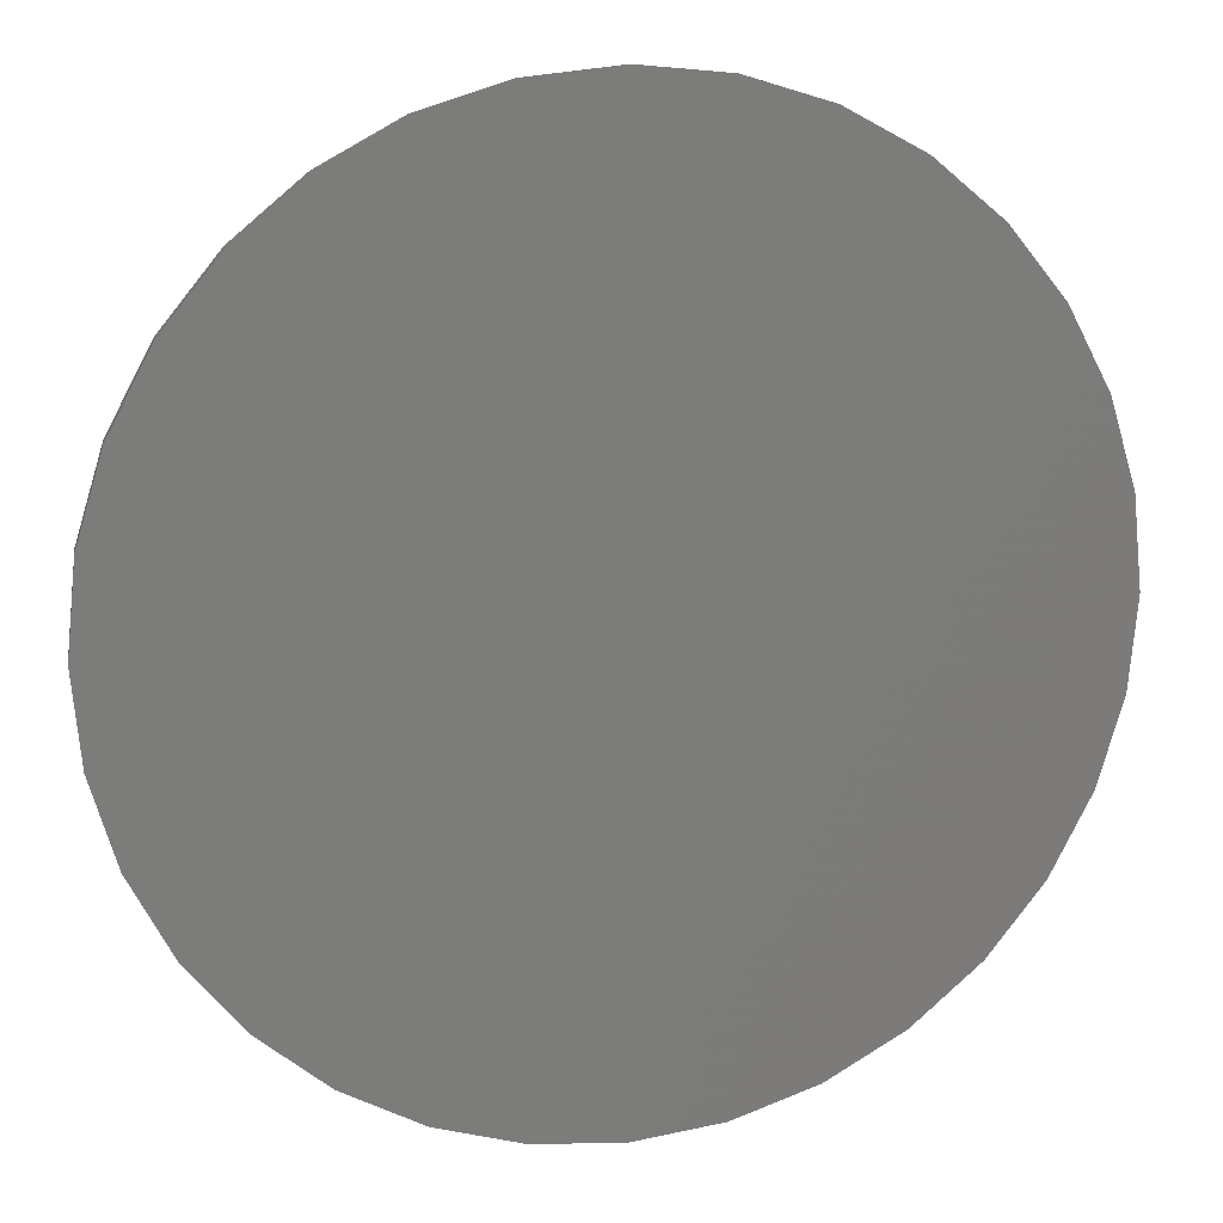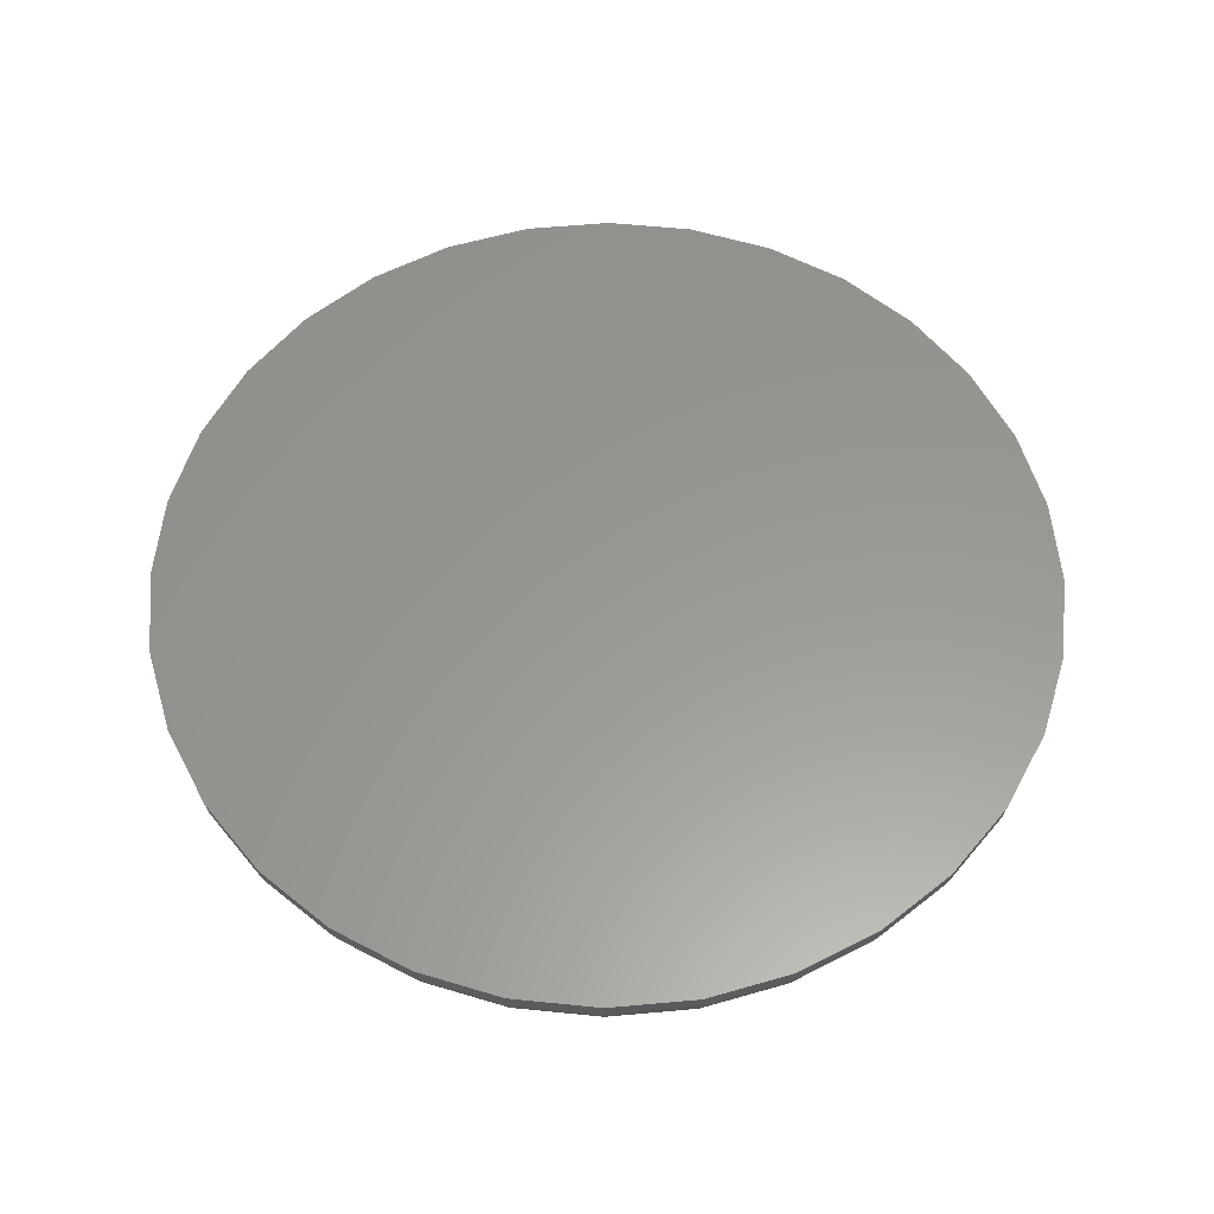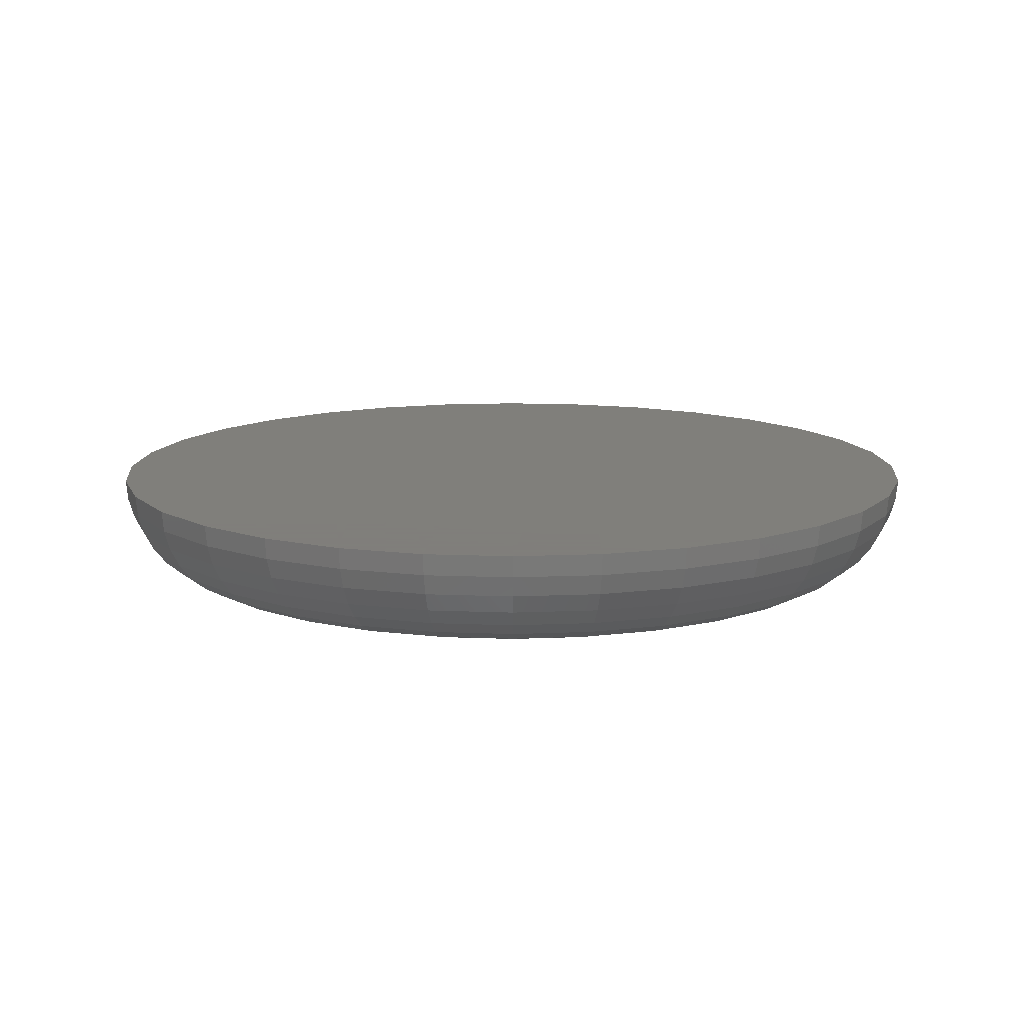
<metadata>
{"format":"stl","ext":"stl","renderer":"f3d","projection":"perspective","resolution":1024,"background":"white","views":[{"elev":14.0,"azim":-15.3,"up":"+Y"},{"elev":59.0,"azim":112.8,"up":"+Z"},{"elev":12.5,"azim":89.9,"up":"+Z"}]}
</metadata>
<code>
# stl→obj: 288 verts, 572 faces
v -0.0012 0.01497 0
v 0.003258 0.01632 0
v 0.007895 0.01678 0
v 0.01253 0.01632 0
v 0.01699 0.01497 0
v -0.005309 0.01277 0
v 0.0211 0.01277 0
v -0.008911 0.009815 0
v 0.0247 0.009815 0
v -0.01187 0.006214 0
v 0.02766 0.006214 0
v -0.01406 0.002105 0
v 0.02985 0.002105 0
v -0.01542 -0.002354 0
v 0.0312 -0.002354 0
v 0.02985 -0.01609 0
v -0.01406 -0.01609 0
v 0.0312 -0.01163 0
v -0.01187 -0.02019 0
v 0.02766 -0.02019 0
v -0.008911 -0.0238 0
v 0.0247 -0.0238 0
v -0.005309 -0.02675 0
v 0.0211 -0.02675 0
v -0.0012 -0.02895 0
v 0.01699 -0.02895 0
v 0.003258 -0.0303 0
v 0.007895 -0.03076 0
v 0.01253 -0.0303 0
v -0.01542 -0.01163 0
v -0.01587 -0.00699 0
v 0.03166 -0.00699 0
v 0.007895 0.02459 0.007812
v 0.001734 0.02398 0.007812
v -0.00419 0.02219 0.007812
v 0.01406 0.02398 0.007812
v 0.01998 0.02219 0.007812
v -0.00965 0.01927 0.007812
v 0.02544 0.01927 0.007812
v -0.01443 0.01534 0.007812
v 0.03022 0.01534 0.007812
v -0.01836 0.01055 0.007812
v 0.03415 0.01055 0.007812
v -0.02128 0.005095 0.007812
v 0.03707 0.005095 0.007812
v -0.02308 -0.0008294 0.007812
v 0.03887 -0.0008294 0.007812
v 0.03887 -0.01315 0.007812
v -0.02128 -0.01907 0.007812
v 0.03707 -0.01907 0.007812
v -0.01836 -0.02453 0.007812
v 0.03415 -0.02453 0.007812
v -0.01443 -0.02932 0.007812
v 0.03022 -0.02932 0.007812
v -0.00965 -0.03325 0.007812
v 0.02544 -0.03325 0.007812
v -0.00419 -0.03617 0.007812
v 0.01998 -0.03617 0.007812
v 0.001734 -0.03796 0.007812
v 0.007895 -0.03857 0.007812
v 0.01406 -0.03796 0.007812
v 0.03947 -0.00699 0.007812
v -0.02368 -0.00699 0.007812
v -0.02308 -0.01315 0.007812
v -0.02353 -0.00699 0.006288
v -0.02293 -0.0008587 0.006288
v -0.02309 -0.00699 0.004823
v -0.02249 -0.0009454 0.004823
v -0.02237 -0.00699 0.003472
v -0.02179 -0.001086 0.003472
v -0.0214 -0.00699 0.002288
v -0.02083 -0.001276 0.002288
v -0.02021 -0.00699 0.001317
v -0.01967 -0.001507 0.001317
v -0.01886 -0.00699 0.0005947
v -0.01835 -0.00177 0.0005947
v -0.0174 -0.00699 0.0001501
v -0.01691 -0.002056 0.0001501
v 0.03872 -0.0008587 0.006288
v 0.03932 -0.00699 0.006288
v 0.03828 -0.0009454 0.004823
v 0.03888 -0.00699 0.004823
v 0.03758 -0.001086 0.003472
v 0.03816 -0.00699 0.003472
v 0.03662 -0.001276 0.002288
v 0.03719 -0.00699 0.002288
v 0.03546 -0.001507 0.001317
v 0.036 -0.00699 0.001317
v 0.03414 -0.00177 0.0005947
v 0.03465 -0.00699 0.0005947
v 0.0327 -0.002056 0.0001501
v 0.03319 -0.00699 0.0001501
v 0.03693 0.005037 0.006288
v 0.03652 0.004867 0.004823
v 0.03585 0.004591 0.003472
v 0.03496 0.004219 0.002288
v 0.03386 0.003766 0.001317
v 0.03261 0.003249 0.0005947
v 0.03126 0.002688 0.0001501
v 0.03403 0.01047 0.006288
v 0.03366 0.01022 0.004823
v 0.03306 0.009823 0.003472
v 0.03225 0.009283 0.002288
v 0.03126 0.008625 0.001317
v 0.03014 0.007875 0.0005947
v 0.02892 0.007061 0.0001501
v 0.03012 0.01523 0.006288
v 0.0298 0.01492 0.004823
v 0.02929 0.01441 0.003472
v 0.02861 0.01372 0.002288
v 0.02777 0.01288 0.001317
v 0.02681 0.01193 0.0005947
v 0.02578 0.01089 0.0001501
v 0.02536 0.01914 0.006288
v 0.02511 0.01877 0.004823
v 0.02471 0.01817 0.003472
v 0.02417 0.01736 0.002288
v 0.02351 0.01638 0.001317
v 0.02276 0.01526 0.0005947
v 0.02195 0.01404 0.0001501
v 0.01992 0.02205 0.006288
v 0.01975 0.02164 0.004823
v 0.01948 0.02097 0.003472
v 0.0191 0.02007 0.002288
v 0.01865 0.01898 0.001317
v 0.01813 0.01773 0.0005947
v 0.01757 0.01638 0.0001501
v 0.01403 0.02383 0.006288
v 0.01394 0.0234 0.004823
v 0.0138 0.02269 0.003472
v 0.01361 0.02174 0.002288
v 0.01338 0.02058 0.001317
v 0.01311 0.01925 0.0005947
v 0.01283 0.01781 0.0001501
v 0.007895 0.02444 0.006288
v 0.007895 0.02399 0.004823
v 0.007895 0.02327 0.003472
v 0.007895 0.0223 0.002288
v 0.007895 0.02112 0.001317
v 0.007895 0.01977 0.0005947
v 0.007895 0.0183 0.0001501
v 0.001763 0.02383 0.006288
v 0.00185 0.0234 0.004823
v 0.001991 0.02269 0.003472
v 0.00218 0.02174 0.002288
v 0.002411 0.02058 0.001317
v 0.002675 0.01925 0.0005947
v 0.002961 0.01781 0.0001501
v -0.004133 0.02205 0.006288
v -0.003962 0.02164 0.004823
v -0.003686 0.02097 0.003472
v -0.003314 0.02007 0.002288
v -0.002861 0.01898 0.001317
v -0.002344 0.01773 0.0005947
v -0.001784 0.01638 0.0001501
v -0.009566 0.01914 0.006288
v -0.009319 0.01877 0.004823
v -0.008918 0.01817 0.003472
v -0.008378 0.01736 0.002288
v -0.007721 0.01638 0.001317
v -0.00697 0.01526 0.0005947
v -0.006156 0.01404 0.0001501
v -0.01433 0.01523 0.006288
v -0.01401 0.01492 0.004823
v -0.0135 0.01441 0.003472
v -0.01282 0.01372 0.002288
v -0.01198 0.01288 0.001317
v -0.01102 0.01193 0.0005947
v -0.009988 0.01089 0.0001501
v -0.01824 0.01047 0.006288
v -0.01787 0.01022 0.004823
v -0.01727 0.009823 0.003472
v -0.01646 0.009283 0.002288
v -0.01548 0.008625 0.001317
v -0.01435 0.007875 0.0005947
v -0.01313 0.007061 0.0001501
v -0.02114 0.005037 0.006288
v -0.02073 0.004867 0.004823
v -0.02006 0.004591 0.003472
v -0.01917 0.004219 0.002288
v -0.01807 0.003766 0.001317
v -0.01682 0.003249 0.0005947
v -0.01547 0.002688 0.0001501
v 0.03872 -0.01312 0.006288
v 0.03828 -0.01303 0.004823
v 0.03758 -0.01289 0.003472
v 0.03662 -0.0127 0.002288
v 0.03546 -0.01247 0.001317
v 0.03414 -0.01221 0.0005947
v 0.0327 -0.01192 0.0001501
v -0.02293 -0.01312 0.006288
v -0.02249 -0.01303 0.004823
v -0.02179 -0.01289 0.003472
v -0.02083 -0.0127 0.002288
v -0.01967 -0.01247 0.001317
v -0.01835 -0.01221 0.0005947
v -0.01691 -0.01192 0.0001501
v -0.02114 -0.01902 0.006288
v -0.02073 -0.01885 0.004823
v -0.02006 -0.01857 0.003472
v -0.01917 -0.0182 0.002288
v -0.01807 -0.01775 0.001317
v -0.01682 -0.01723 0.0005947
v -0.01547 -0.01667 0.0001501
v -0.01824 -0.02445 0.006288
v -0.01787 -0.0242 0.004823
v -0.01727 -0.0238 0.003472
v -0.01646 -0.02326 0.002288
v -0.01548 -0.02261 0.001317
v -0.01435 -0.02186 0.0005947
v -0.01313 -0.02104 0.0001501
v -0.01433 -0.02921 0.006288
v -0.01401 -0.0289 0.004823
v -0.0135 -0.02839 0.003472
v -0.01282 -0.0277 0.002288
v -0.01198 -0.02686 0.001317
v -0.01102 -0.02591 0.0005947
v -0.009988 -0.02487 0.0001501
v -0.009566 -0.03312 0.006288
v -0.009319 -0.03275 0.004823
v -0.008918 -0.03215 0.003472
v -0.008378 -0.03134 0.002288
v -0.007721 -0.03036 0.001317
v -0.00697 -0.02924 0.0005947
v -0.006156 -0.02802 0.0001501
v -0.004133 -0.03603 0.006288
v -0.003962 -0.03562 0.004823
v -0.003686 -0.03495 0.003472
v -0.003314 -0.03405 0.002288
v -0.002861 -0.03296 0.001317
v -0.002344 -0.03171 0.0005947
v -0.001784 -0.03036 0.0001501
v 0.001763 -0.03782 0.006288
v 0.00185 -0.03738 0.004823
v 0.001991 -0.03667 0.003472
v 0.00218 -0.03572 0.002288
v 0.002411 -0.03456 0.001317
v 0.002675 -0.03323 0.0005947
v 0.002961 -0.03179 0.0001501
v 0.007895 -0.03842 0.006288
v 0.007895 -0.03797 0.004823
v 0.007895 -0.03725 0.003472
v 0.007895 -0.03628 0.002288
v 0.007895 -0.0351 0.001317
v 0.007895 -0.03375 0.0005947
v 0.007895 -0.03228 0.0001501
v 0.01403 -0.03782 0.006288
v 0.01394 -0.03738 0.004823
v 0.0138 -0.03667 0.003472
v 0.01361 -0.03572 0.002288
v 0.01338 -0.03456 0.001317
v 0.01311 -0.03323 0.0005947
v 0.01283 -0.03179 0.0001501
v 0.01992 -0.03603 0.006288
v 0.01975 -0.03562 0.004823
v 0.01948 -0.03495 0.003472
v 0.0191 -0.03405 0.002288
v 0.01865 -0.03296 0.001317
v 0.01813 -0.03171 0.0005947
v 0.01757 -0.03036 0.0001501
v 0.02536 -0.03312 0.006288
v 0.02511 -0.03275 0.004823
v 0.02471 -0.03215 0.003472
v 0.02417 -0.03134 0.002288
v 0.02351 -0.03036 0.001317
v 0.02276 -0.02924 0.0005947
v 0.02195 -0.02802 0.0001501
v 0.03012 -0.02921 0.006288
v 0.0298 -0.0289 0.004823
v 0.02929 -0.02839 0.003472
v 0.02861 -0.0277 0.002288
v 0.02777 -0.02686 0.001317
v 0.02681 -0.02591 0.0005947
v 0.02578 -0.02487 0.0001501
v 0.03403 -0.02445 0.006288
v 0.03366 -0.0242 0.004823
v 0.03306 -0.0238 0.003472
v 0.03225 -0.02326 0.002288
v 0.03126 -0.02261 0.001317
v 0.03014 -0.02186 0.0005947
v 0.02892 -0.02104 0.0001501
v 0.03693 -0.01902 0.006288
v 0.03652 -0.01885 0.004823
v 0.03585 -0.01857 0.003472
v 0.03496 -0.0182 0.002288
v 0.03386 -0.01775 0.001317
v 0.03261 -0.01723 0.0005947
v 0.03126 -0.01667 0.0001501
f 1 2 3
f 1 3 4
f 5 1 4
f 6 1 5
f 7 6 5
f 8 6 7
f 9 8 7
f 10 8 9
f 11 10 9
f 12 10 11
f 13 12 11
f 14 12 13
f 15 14 13
f 16 17 18
f 19 17 16
f 20 19 16
f 21 19 20
f 22 21 20
f 23 21 22
f 24 23 22
f 25 23 24
f 26 25 24
f 27 25 26
f 28 27 26
f 29 28 26
f 17 30 18
f 18 30 31
f 18 31 32
f 32 31 14
f 32 14 15
f 33 34 35
f 36 33 35
f 36 35 37
f 37 35 38
f 37 38 39
f 39 38 40
f 39 40 41
f 41 40 42
f 41 42 43
f 43 42 44
f 43 44 45
f 45 44 46
f 45 46 47
f 48 49 50
f 50 49 51
f 50 51 52
f 52 51 53
f 52 53 54
f 54 53 55
f 54 55 56
f 56 55 57
f 56 57 58
f 58 57 59
f 58 59 60
f 58 60 61
f 47 46 62
f 62 46 63
f 62 63 48
f 48 63 64
f 48 64 49
f 63 46 65
f 65 46 66
f 65 66 67
f 67 66 68
f 67 68 69
f 69 68 70
f 69 70 71
f 71 70 72
f 71 72 73
f 73 72 74
f 73 74 75
f 75 74 76
f 75 76 77
f 77 76 78
f 77 78 31
f 31 78 14
f 47 62 79
f 79 62 80
f 79 80 81
f 81 80 82
f 81 82 83
f 83 82 84
f 83 84 85
f 85 84 86
f 85 86 87
f 87 86 88
f 87 88 89
f 89 88 90
f 89 90 91
f 91 90 92
f 91 92 15
f 15 92 32
f 45 47 93
f 93 47 79
f 93 79 94
f 94 79 81
f 94 81 95
f 95 81 83
f 95 83 96
f 96 83 85
f 96 85 97
f 97 85 87
f 97 87 98
f 98 87 89
f 98 89 99
f 99 89 91
f 99 91 13
f 13 91 15
f 43 45 100
f 100 45 93
f 100 93 101
f 101 93 94
f 101 94 102
f 102 94 95
f 102 95 103
f 103 95 96
f 103 96 104
f 104 96 97
f 104 97 105
f 105 97 98
f 105 98 106
f 106 98 99
f 106 99 11
f 11 99 13
f 41 43 107
f 107 43 100
f 107 100 108
f 108 100 101
f 108 101 109
f 109 101 102
f 109 102 110
f 110 102 103
f 110 103 111
f 111 103 104
f 111 104 112
f 112 104 105
f 112 105 113
f 113 105 106
f 113 106 9
f 9 106 11
f 39 41 114
f 114 41 107
f 114 107 115
f 115 107 108
f 115 108 116
f 116 108 109
f 116 109 117
f 117 109 110
f 117 110 118
f 118 110 111
f 118 111 119
f 119 111 112
f 119 112 120
f 120 112 113
f 120 113 7
f 7 113 9
f 37 39 121
f 121 39 114
f 121 114 122
f 122 114 115
f 122 115 123
f 123 115 116
f 123 116 124
f 124 116 117
f 124 117 125
f 125 117 118
f 125 118 126
f 126 118 119
f 126 119 127
f 127 119 120
f 127 120 5
f 5 120 7
f 36 37 128
f 128 37 121
f 128 121 129
f 129 121 122
f 129 122 130
f 130 122 123
f 130 123 131
f 131 123 124
f 131 124 132
f 132 124 125
f 132 125 133
f 133 125 126
f 133 126 134
f 134 126 127
f 134 127 4
f 4 127 5
f 33 36 135
f 135 36 128
f 135 128 136
f 136 128 129
f 136 129 137
f 137 129 130
f 137 130 138
f 138 130 131
f 138 131 139
f 139 131 132
f 139 132 140
f 140 132 133
f 140 133 141
f 141 133 134
f 141 134 3
f 3 134 4
f 34 33 142
f 142 33 135
f 142 135 143
f 143 135 136
f 143 136 144
f 144 136 137
f 144 137 145
f 145 137 138
f 145 138 146
f 146 138 139
f 146 139 147
f 147 139 140
f 147 140 148
f 148 140 141
f 148 141 2
f 2 141 3
f 35 34 149
f 149 34 142
f 149 142 150
f 150 142 143
f 150 143 151
f 151 143 144
f 151 144 152
f 152 144 145
f 152 145 153
f 153 145 146
f 153 146 154
f 154 146 147
f 154 147 155
f 155 147 148
f 155 148 1
f 1 148 2
f 38 35 156
f 156 35 149
f 156 149 157
f 157 149 150
f 157 150 158
f 158 150 151
f 158 151 159
f 159 151 152
f 159 152 160
f 160 152 153
f 160 153 161
f 161 153 154
f 161 154 162
f 162 154 155
f 162 155 6
f 6 155 1
f 40 38 163
f 163 38 156
f 163 156 164
f 164 156 157
f 164 157 165
f 165 157 158
f 165 158 166
f 166 158 159
f 166 159 167
f 167 159 160
f 167 160 168
f 168 160 161
f 168 161 169
f 169 161 162
f 169 162 8
f 8 162 6
f 42 40 170
f 170 40 163
f 170 163 171
f 171 163 164
f 171 164 172
f 172 164 165
f 172 165 173
f 173 165 166
f 173 166 174
f 174 166 167
f 174 167 175
f 175 167 168
f 175 168 176
f 176 168 169
f 176 169 10
f 10 169 8
f 44 42 177
f 177 42 170
f 177 170 178
f 178 170 171
f 178 171 179
f 179 171 172
f 179 172 180
f 180 172 173
f 180 173 181
f 181 173 174
f 181 174 182
f 182 174 175
f 182 175 183
f 183 175 176
f 183 176 12
f 12 176 10
f 46 44 66
f 66 44 177
f 66 177 68
f 68 177 178
f 68 178 70
f 70 178 179
f 70 179 72
f 72 179 180
f 72 180 74
f 74 180 181
f 74 181 76
f 76 181 182
f 76 182 78
f 78 182 183
f 78 183 14
f 14 183 12
f 62 48 80
f 80 48 184
f 80 184 82
f 82 184 185
f 82 185 84
f 84 185 186
f 84 186 86
f 86 186 187
f 86 187 88
f 88 187 188
f 88 188 90
f 90 188 189
f 90 189 92
f 92 189 190
f 92 190 32
f 32 190 18
f 64 63 191
f 191 63 65
f 191 65 192
f 192 65 67
f 192 67 193
f 193 67 69
f 193 69 194
f 194 69 71
f 194 71 195
f 195 71 73
f 195 73 196
f 196 73 75
f 196 75 197
f 197 75 77
f 197 77 30
f 30 77 31
f 49 64 198
f 198 64 191
f 198 191 199
f 199 191 192
f 199 192 200
f 200 192 193
f 200 193 201
f 201 193 194
f 201 194 202
f 202 194 195
f 202 195 203
f 203 195 196
f 203 196 204
f 204 196 197
f 204 197 17
f 17 197 30
f 51 49 205
f 205 49 198
f 205 198 206
f 206 198 199
f 206 199 207
f 207 199 200
f 207 200 208
f 208 200 201
f 208 201 209
f 209 201 202
f 209 202 210
f 210 202 203
f 210 203 211
f 211 203 204
f 211 204 19
f 19 204 17
f 53 51 212
f 212 51 205
f 212 205 213
f 213 205 206
f 213 206 214
f 214 206 207
f 214 207 215
f 215 207 208
f 215 208 216
f 216 208 209
f 216 209 217
f 217 209 210
f 217 210 218
f 218 210 211
f 218 211 21
f 21 211 19
f 55 53 219
f 219 53 212
f 219 212 220
f 220 212 213
f 220 213 221
f 221 213 214
f 221 214 222
f 222 214 215
f 222 215 223
f 223 215 216
f 223 216 224
f 224 216 217
f 224 217 225
f 225 217 218
f 225 218 23
f 23 218 21
f 57 55 226
f 226 55 219
f 226 219 227
f 227 219 220
f 227 220 228
f 228 220 221
f 228 221 229
f 229 221 222
f 229 222 230
f 230 222 223
f 230 223 231
f 231 223 224
f 231 224 232
f 232 224 225
f 232 225 25
f 25 225 23
f 59 57 233
f 233 57 226
f 233 226 234
f 234 226 227
f 234 227 235
f 235 227 228
f 235 228 236
f 236 228 229
f 236 229 237
f 237 229 230
f 237 230 238
f 238 230 231
f 238 231 239
f 239 231 232
f 239 232 27
f 27 232 25
f 60 59 240
f 240 59 233
f 240 233 241
f 241 233 234
f 241 234 242
f 242 234 235
f 242 235 243
f 243 235 236
f 243 236 244
f 244 236 237
f 244 237 245
f 245 237 238
f 245 238 246
f 246 238 239
f 246 239 28
f 28 239 27
f 61 60 247
f 247 60 240
f 247 240 248
f 248 240 241
f 248 241 249
f 249 241 242
f 249 242 250
f 250 242 243
f 250 243 251
f 251 243 244
f 251 244 252
f 252 244 245
f 252 245 253
f 253 245 246
f 253 246 29
f 29 246 28
f 58 61 254
f 254 61 247
f 254 247 255
f 255 247 248
f 255 248 256
f 256 248 249
f 256 249 257
f 257 249 250
f 257 250 258
f 258 250 251
f 258 251 259
f 259 251 252
f 259 252 260
f 260 252 253
f 260 253 26
f 26 253 29
f 56 58 261
f 261 58 254
f 261 254 262
f 262 254 255
f 262 255 263
f 263 255 256
f 263 256 264
f 264 256 257
f 264 257 265
f 265 257 258
f 265 258 266
f 266 258 259
f 266 259 267
f 267 259 260
f 267 260 24
f 24 260 26
f 54 56 268
f 268 56 261
f 268 261 269
f 269 261 262
f 269 262 270
f 270 262 263
f 270 263 271
f 271 263 264
f 271 264 272
f 272 264 265
f 272 265 273
f 273 265 266
f 273 266 274
f 274 266 267
f 274 267 22
f 22 267 24
f 52 54 275
f 275 54 268
f 275 268 276
f 276 268 269
f 276 269 277
f 277 269 270
f 277 270 278
f 278 270 271
f 278 271 279
f 279 271 272
f 279 272 280
f 280 272 273
f 280 273 281
f 281 273 274
f 281 274 20
f 20 274 22
f 50 52 282
f 282 52 275
f 282 275 283
f 283 275 276
f 283 276 284
f 284 276 277
f 284 277 285
f 285 277 278
f 285 278 286
f 286 278 279
f 286 279 287
f 287 279 280
f 287 280 288
f 288 280 281
f 288 281 16
f 16 281 20
f 48 50 184
f 184 50 282
f 184 282 185
f 185 282 283
f 185 283 186
f 186 283 284
f 186 284 187
f 187 284 285
f 187 285 188
f 188 285 286
f 188 286 189
f 189 286 287
f 189 287 190
f 190 287 288
f 190 288 18
f 18 288 16

</code>
